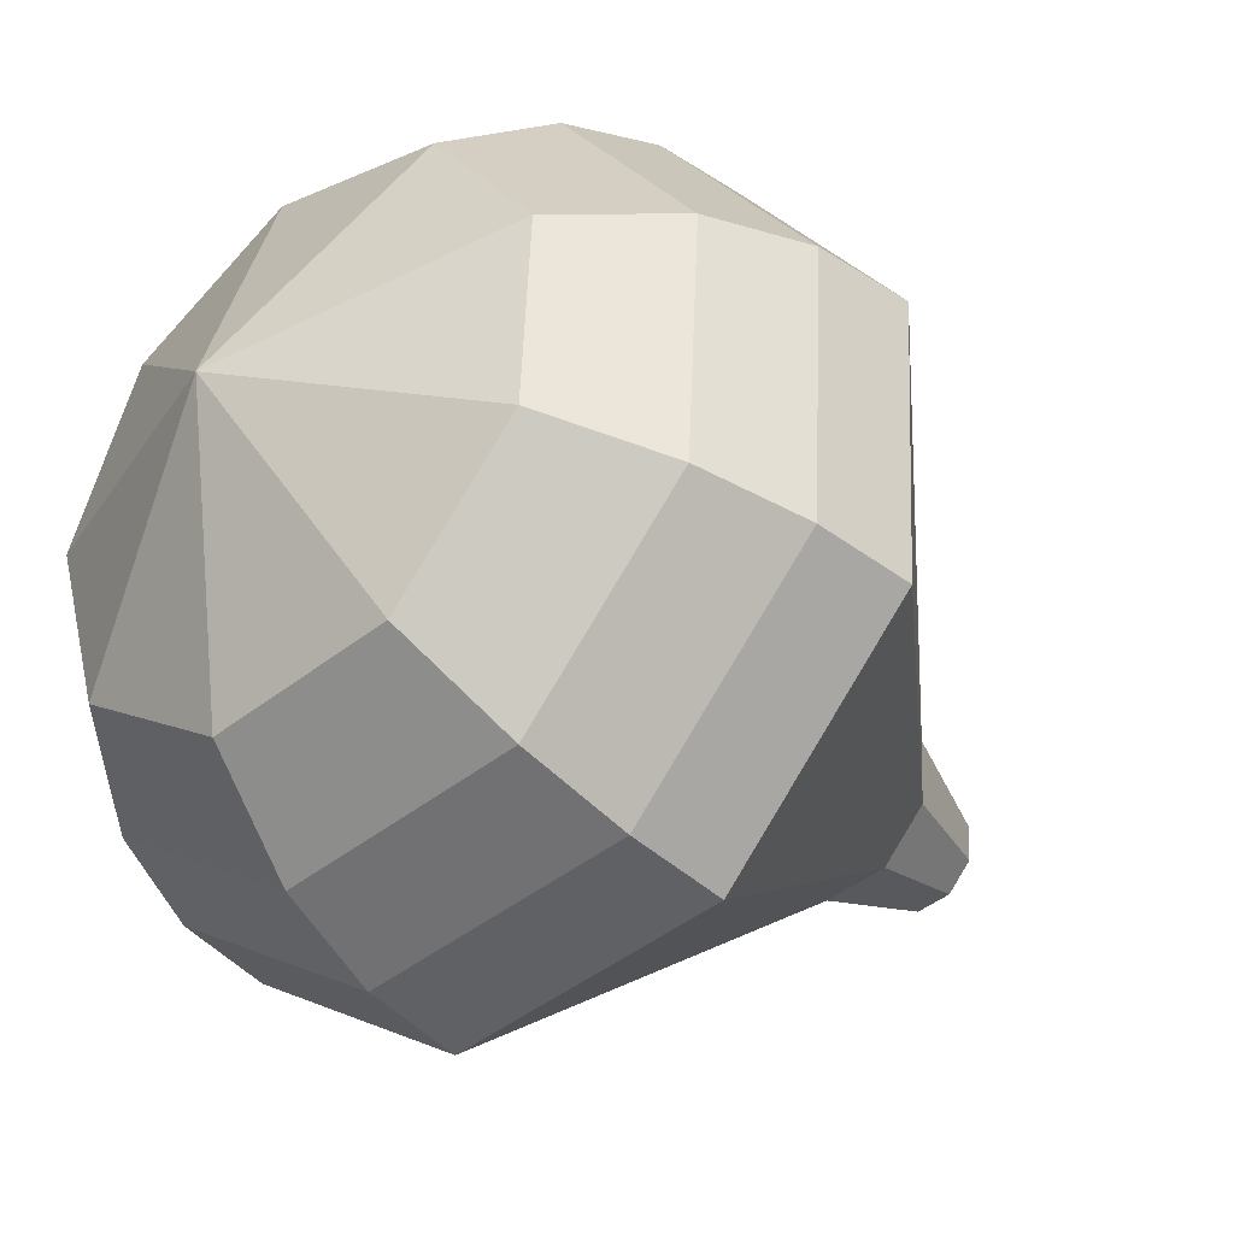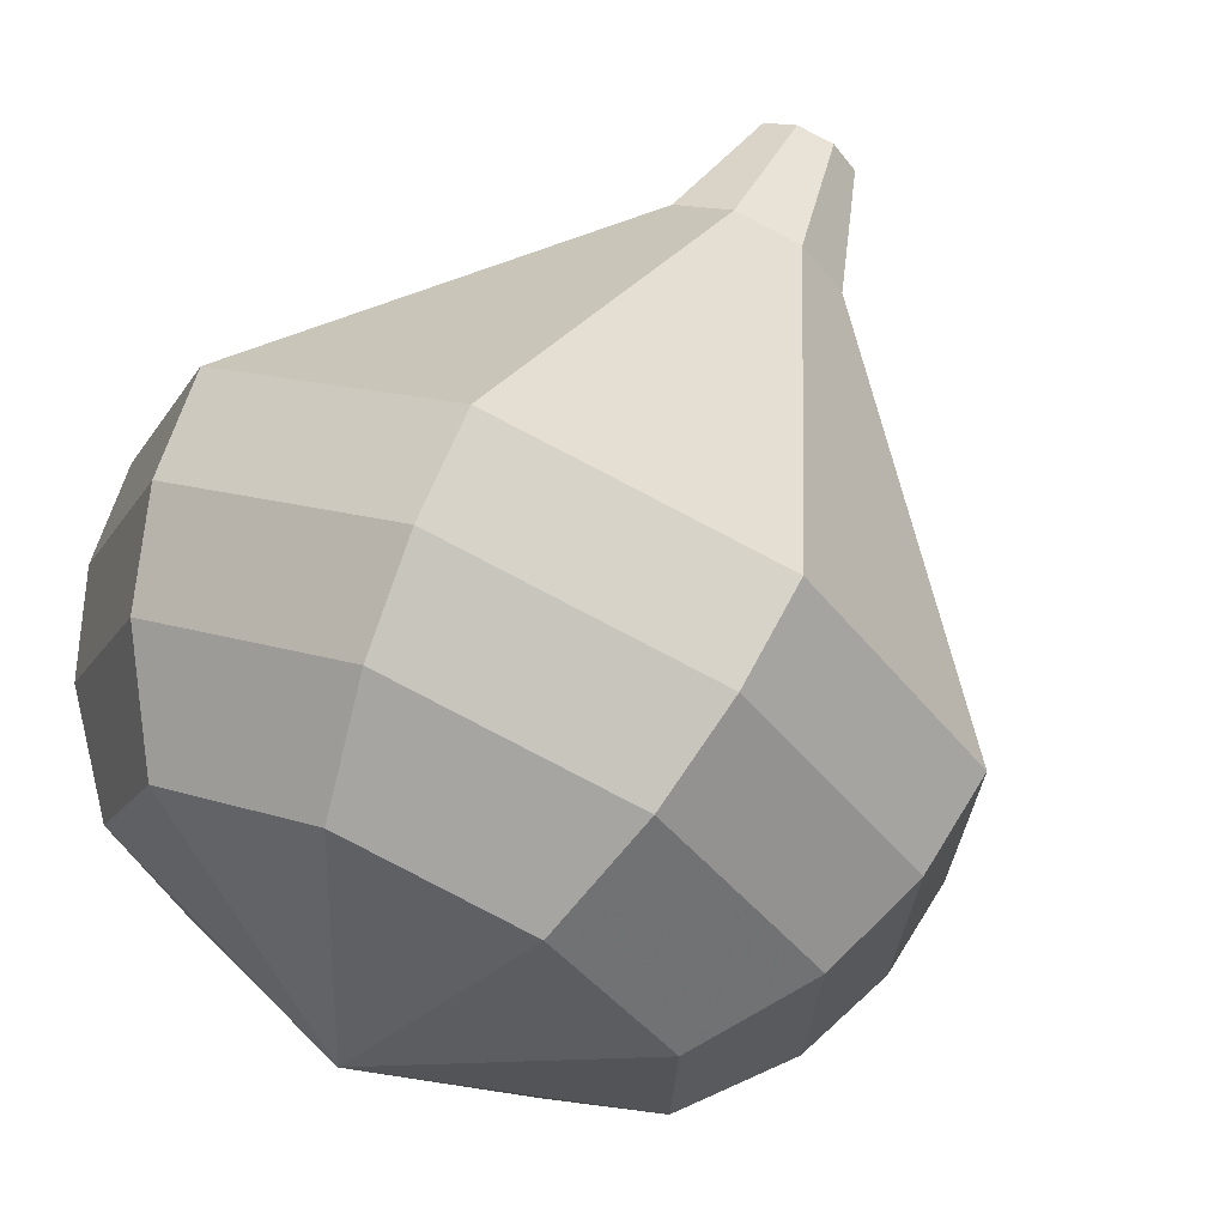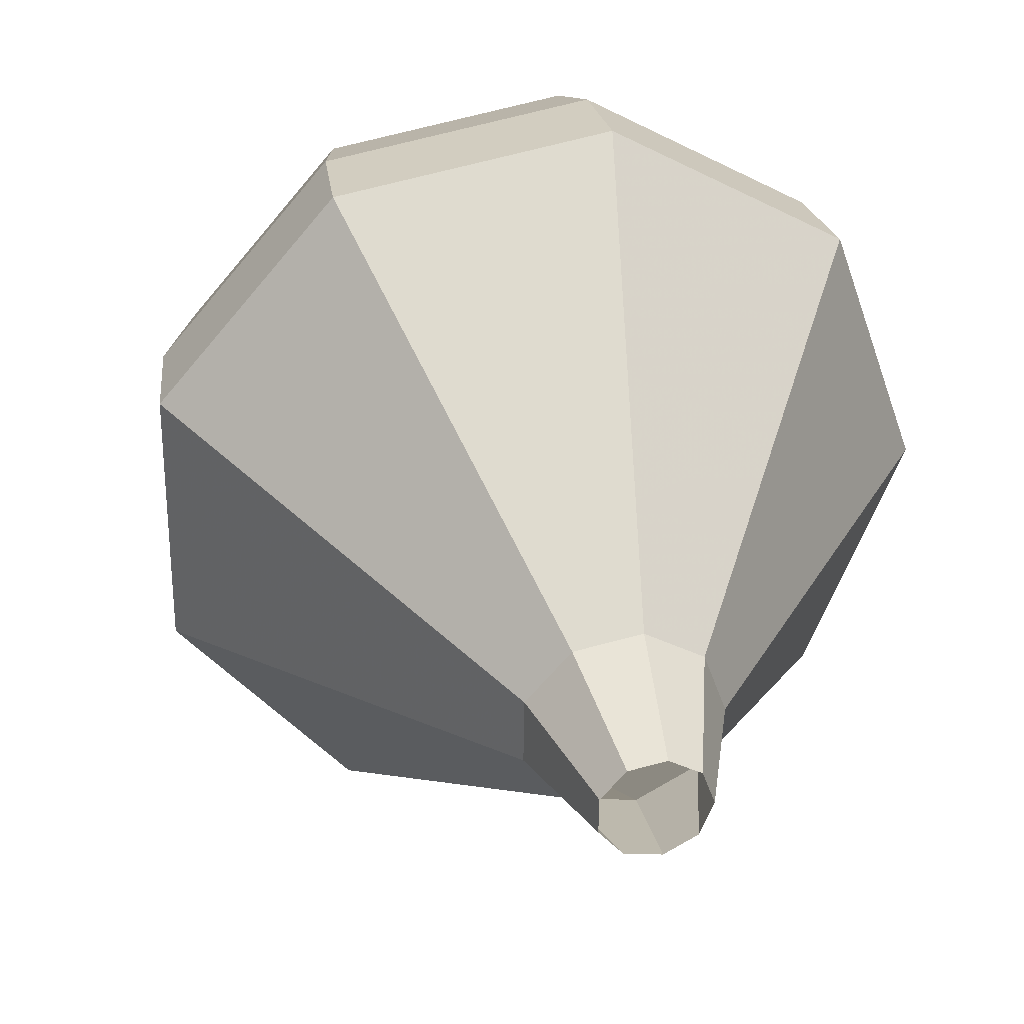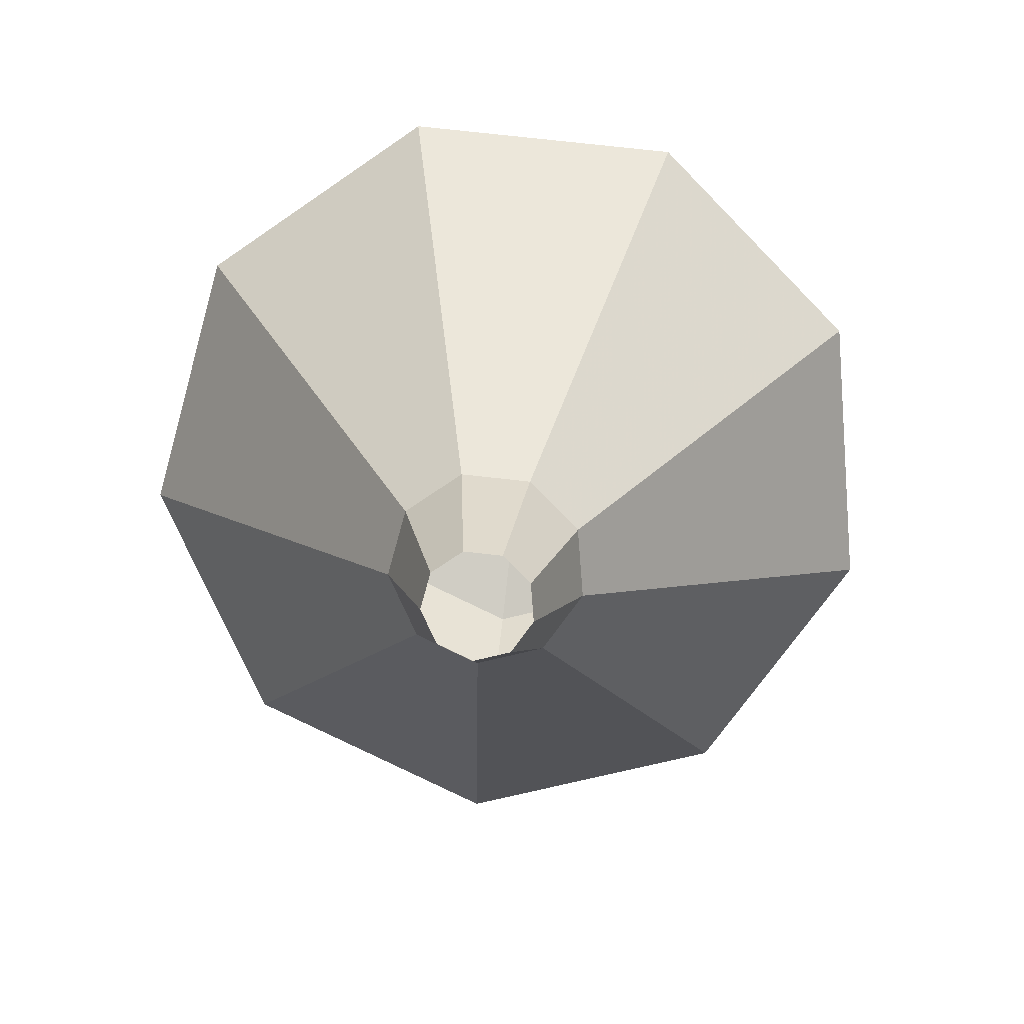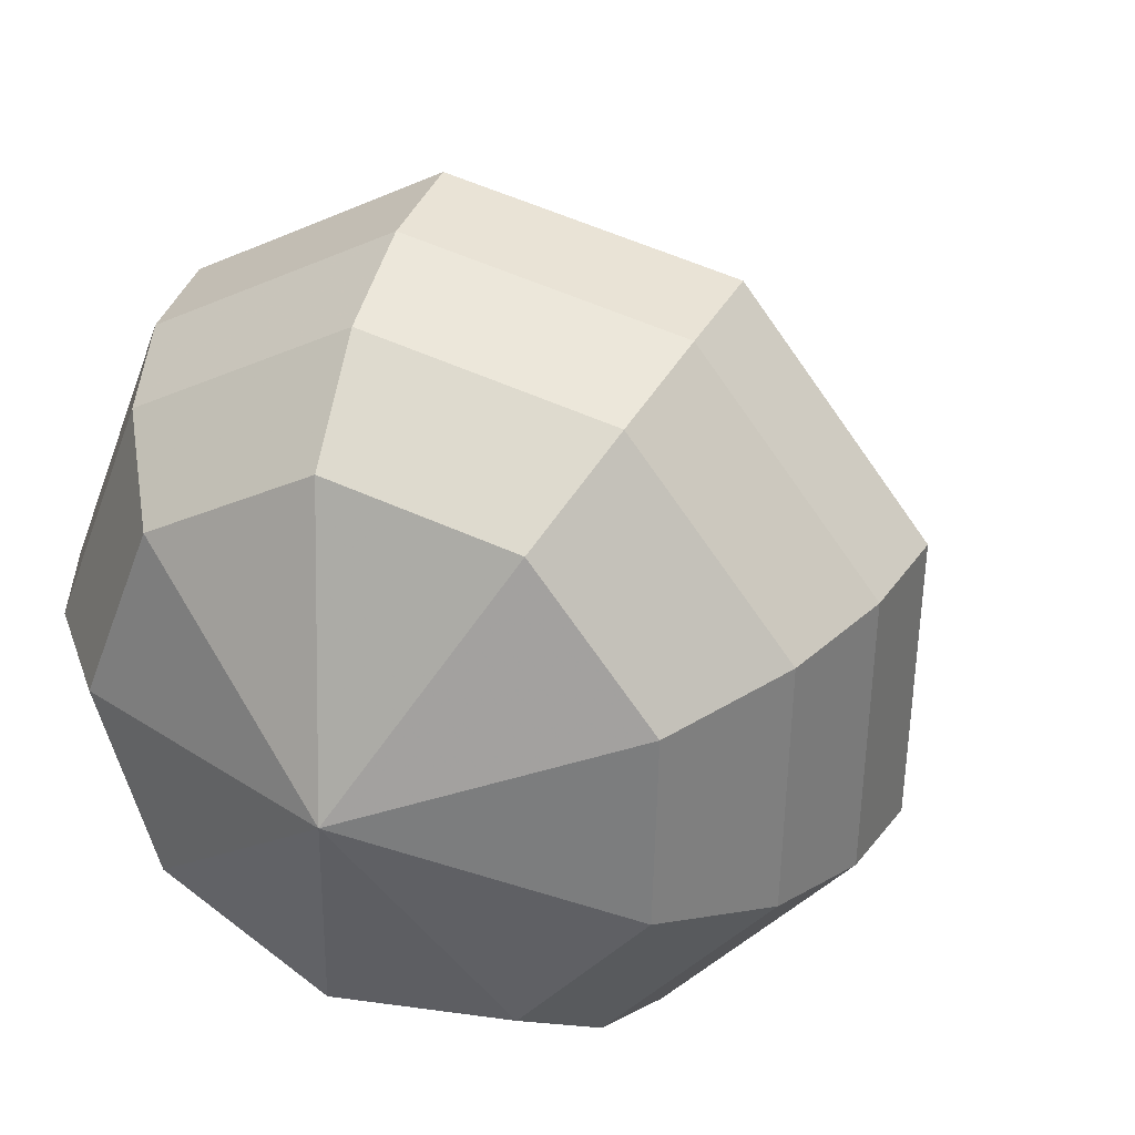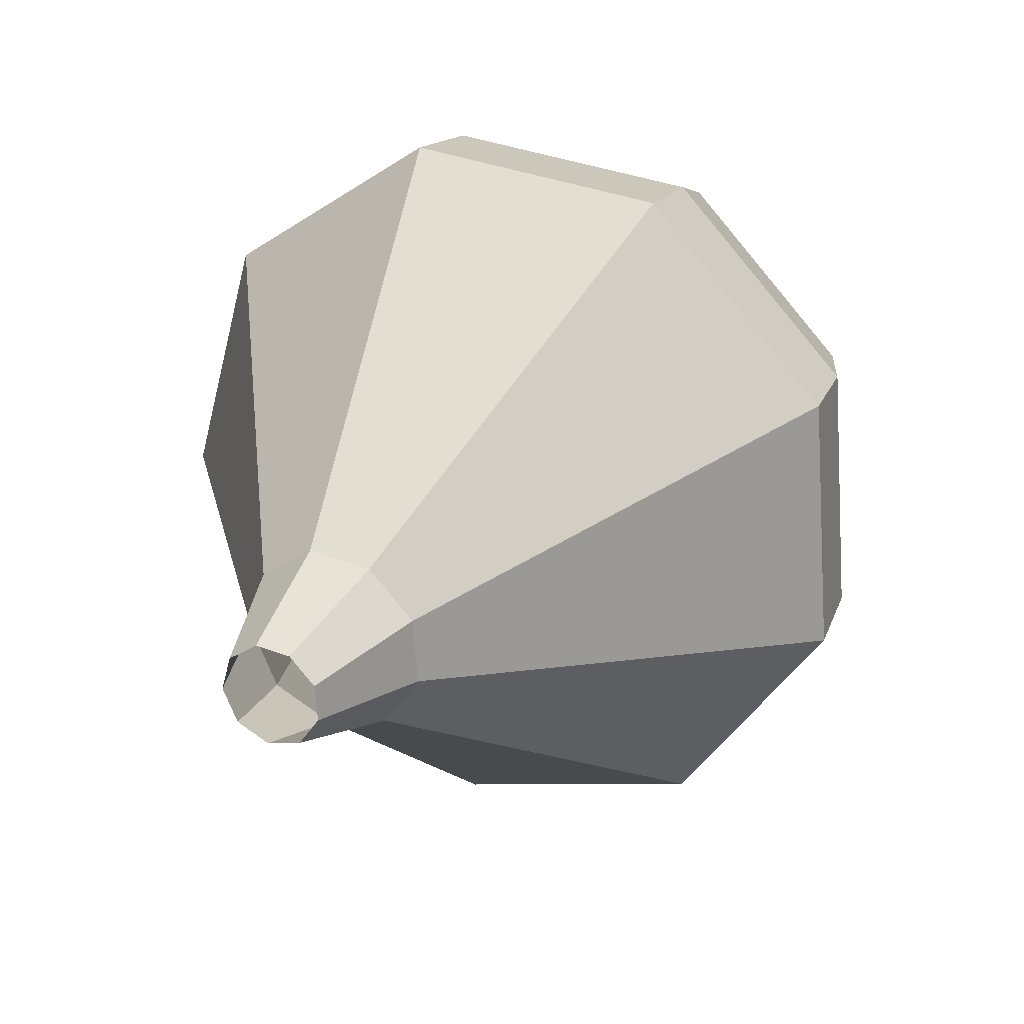
<metadata>
{"format":"obj","ext":"obj","renderer":"f3d","projection":"perspective","resolution":1024,"background":"white","views":[{"elev":-31.5,"azim":-114.3,"up":"+Z"},{"elev":70.1,"azim":-130.5,"up":"+Z"},{"elev":29.9,"azim":13.5,"up":"+Z"},{"elev":-51.0,"azim":105.9,"up":"+Y"},{"elev":34.3,"azim":-133.5,"up":"+Z"},{"elev":-63.8,"azim":-174.5,"up":"+Y"}]}
</metadata>
<code>
g tube1
v 143 149.4 128.4
v 142.8 149.4 127.7
v 142.2 149.2 127.4
v 141.6 148.9 127.5
v 141.2 148.7 128
v 141.3 148.6 128.7
v 141.7 148.8 129.3
v 142.3 149 129.4
v 142.8 149.3 129
v 143 149.4 128.4
v 142.8 151.9 128.5
v 142.4 151.8 127.4
v 141.4 151.4 126.8
v 140.3 150.9 127
v 139.6 150.5 127.9
v 139.6 150.5 129.2
v 140.3 150.7 130.1
v 141.5 151.2 130.3
v 142.4 151.7 129.7
v 142.8 151.9 128.5
v 143.3 154.2 128.7
v 142.5 154 126.6
v 140.8 153.3 125.5
v 138.8 152.4 125.9
v 137.5 151.7 127.5
v 137.6 151.6 129.8
v 138.9 152.1 131.4
v 140.9 153 131.8
v 142.6 153.8 130.7
v 143.3 154.2 128.7
v 143.8 156.5 128.8
v 142.7 156.3 125.8
v 140.2 155.2 124.2
v 137.3 153.9 124.7
v 135.5 152.9 127.2
v 135.6 152.7 130.4
v 137.5 153.4 132.8
v 140.4 154.7 133.3
v 142.9 155.9 131.8
v 143.8 156.5 128.8
v 144.3 158.8 128.9
v 142.9 158.5 125
v 139.6 157.1 122.9
v 135.9 155.3 123.6
v 133.5 154 126.8
v 133.6 153.8 131
v 136.2 154.7 134.1
v 139.9 156.4 134.9
v 143.1 158 132.8
v 144.3 158.8 128.9
v 144.8 161.1 129
v 143.1 160.7 124.2
v 139 159 121.6
v 134.4 156.8 122.5
v 131.5 155.2 126.4
v 131.7 154.9 131.6
v 134.8 156.1 135.5
v 139.4 158.1 136.4
v 143.3 160.1 133.8
v 144.8 161.1 129
v 143.8 162.7 129.1
v 142.2 162.3 124.5
v 138.2 160.6 122
v 133.8 158.5 122.8
v 131 157 126.6
v 131.1 156.7 131.6
v 134.1 157.8 135.4
v 138.6 159.8 136.3
v 142.4 161.8 133.8
v 143.8 162.7 129.1
v 142.3 164.1 129.2
v 140.9 163.7 125.1
v 137.3 162.2 122.8
v 133.3 160.4 123.6
v 130.8 159 127
v 130.9 158.7 131.4
v 133.6 159.7 134.8
v 137.6 161.5 135.6
v 141.1 163.2 133.4
v 142.3 164.1 129.2
v 140.2 165.2 129.3
v 139 164.9 126.2
v 136.3 163.7 124.5
v 133.3 162.3 125.1
v 131.4 161.3 127.7
v 131.5 161.1 131
v 133.5 161.8 133.6
v 136.6 163.2 134.2
v 139.2 164.5 132.5
v 140.2 165.2 129.3
v 134.9 164.8 129.5
v 134.9 164.8 129.5
v 134.9 164.8 129.5
v 134.9 164.8 129.5
v 134.9 164.8 129.5
v 134.9 164.8 129.5
v 134.9 164.8 129.5
v 134.9 164.8 129.5
v 134.9 164.8 129.5
v 134.9 164.8 129.5
f 1 2 12
f 12 11 1
f 2 3 13
f 13 12 2
f 3 4 14
f 14 13 3
f 4 5 15
f 15 14 4
f 5 6 16
f 16 15 5
f 6 7 17
f 17 16 6
f 7 8 18
f 18 17 7
f 8 9 19
f 19 18 8
f 9 10 20
f 20 19 9
f 11 12 22
f 22 21 11
f 12 13 23
f 23 22 12
f 13 14 24
f 24 23 13
f 14 15 25
f 25 24 14
f 15 16 26
f 26 25 15
f 16 17 27
f 27 26 16
f 17 18 28
f 28 27 17
f 18 19 29
f 29 28 18
f 19 20 30
f 30 29 19
f 21 22 32
f 32 31 21
f 22 23 33
f 33 32 22
f 23 24 34
f 34 33 23
f 24 25 35
f 35 34 24
f 25 26 36
f 36 35 25
f 26 27 37
f 37 36 26
f 27 28 38
f 38 37 27
f 28 29 39
f 39 38 28
f 29 30 40
f 40 39 29
f 31 32 42
f 42 41 31
f 32 33 43
f 43 42 32
f 33 34 44
f 44 43 33
f 34 35 45
f 45 44 34
f 35 36 46
f 46 45 35
f 36 37 47
f 47 46 36
f 37 38 48
f 48 47 37
f 38 39 49
f 49 48 38
f 39 40 50
f 50 49 39
f 41 42 52
f 52 51 41
f 42 43 53
f 53 52 42
f 43 44 54
f 54 53 43
f 44 45 55
f 55 54 44
f 45 46 56
f 56 55 45
f 46 47 57
f 57 56 46
f 47 48 58
f 58 57 47
f 48 49 59
f 59 58 48
f 49 50 60
f 60 59 49
f 51 52 62
f 62 61 51
f 52 53 63
f 63 62 52
f 53 54 64
f 64 63 53
f 54 55 65
f 65 64 54
f 55 56 66
f 66 65 55
f 56 57 67
f 67 66 56
f 57 58 68
f 68 67 57
f 58 59 69
f 69 68 58
f 59 60 70
f 70 69 59
f 61 62 72
f 72 71 61
f 62 63 73
f 73 72 62
f 63 64 74
f 74 73 63
f 64 65 75
f 75 74 64
f 65 66 76
f 76 75 65
f 66 67 77
f 77 76 66
f 67 68 78
f 78 77 67
f 68 69 79
f 79 78 68
f 69 70 80
f 80 79 69
f 71 72 82
f 82 81 71
f 72 73 83
f 83 82 72
f 73 74 84
f 84 83 73
f 74 75 85
f 85 84 74
f 75 76 86
f 86 85 75
f 76 77 87
f 87 86 76
f 77 78 88
f 88 87 77
f 78 79 89
f 89 88 78
f 79 80 90
f 90 89 79
f 81 82 92
f 92 91 81
f 82 83 93
f 93 92 82
f 83 84 94
f 94 93 83
f 84 85 95
f 95 94 84
f 85 86 96
f 96 95 85
f 86 87 97
f 97 96 86
f 87 88 98
f 98 97 87
f 88 89 99
f 99 98 88
f 89 90 100
f 100 99 89
g

</code>
